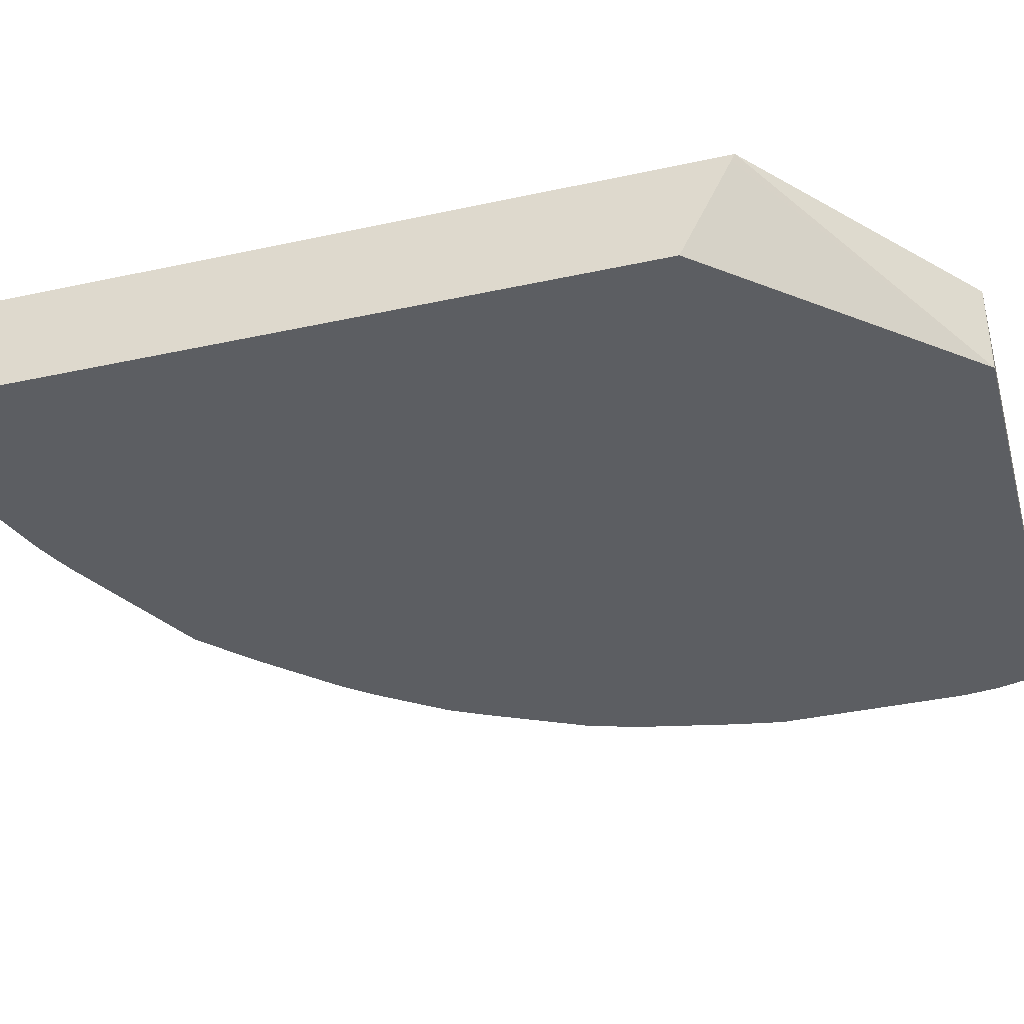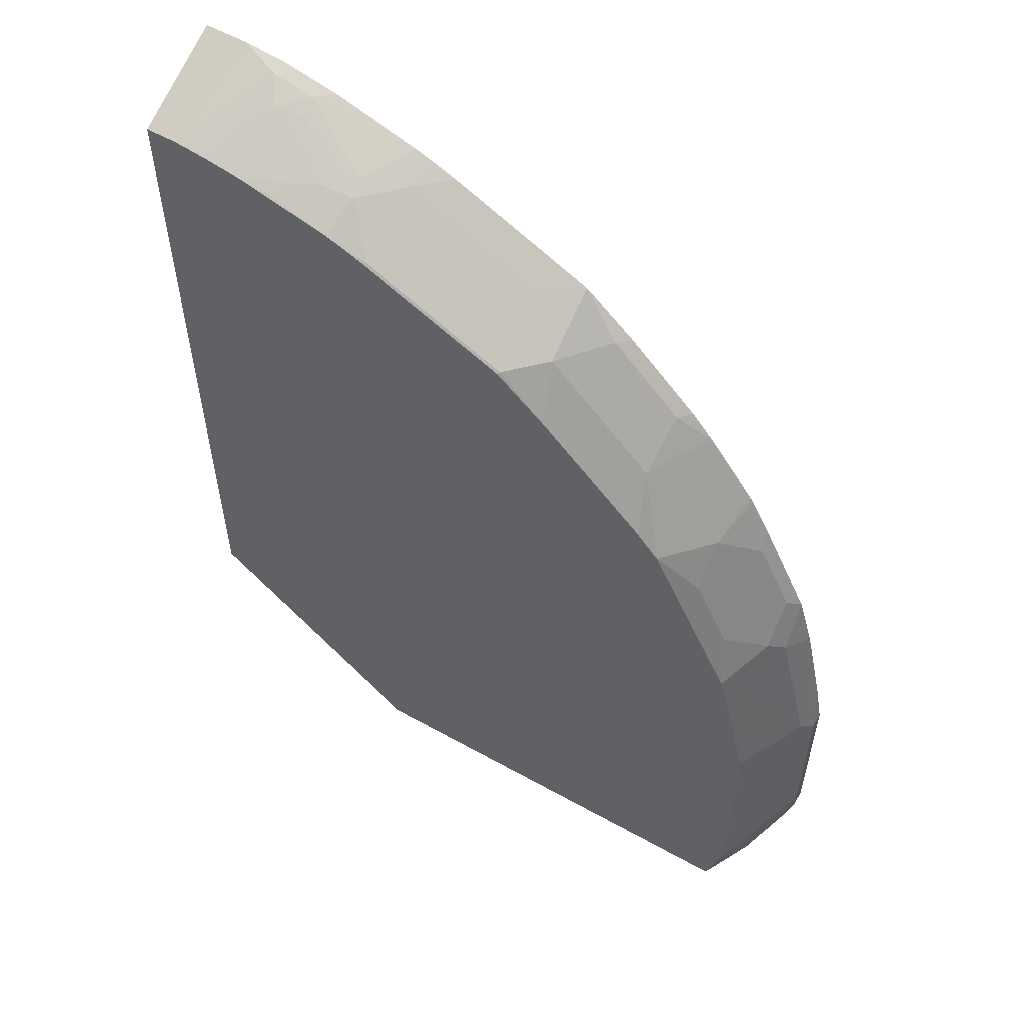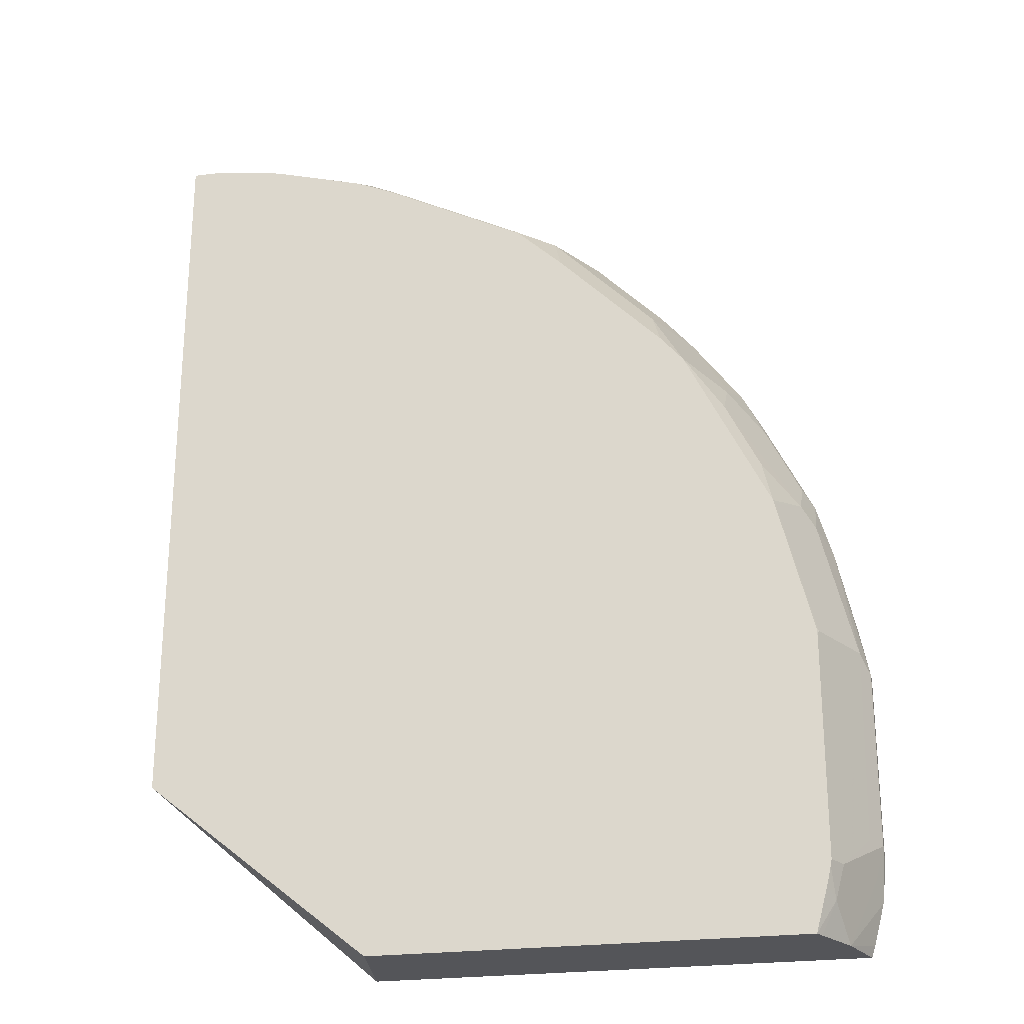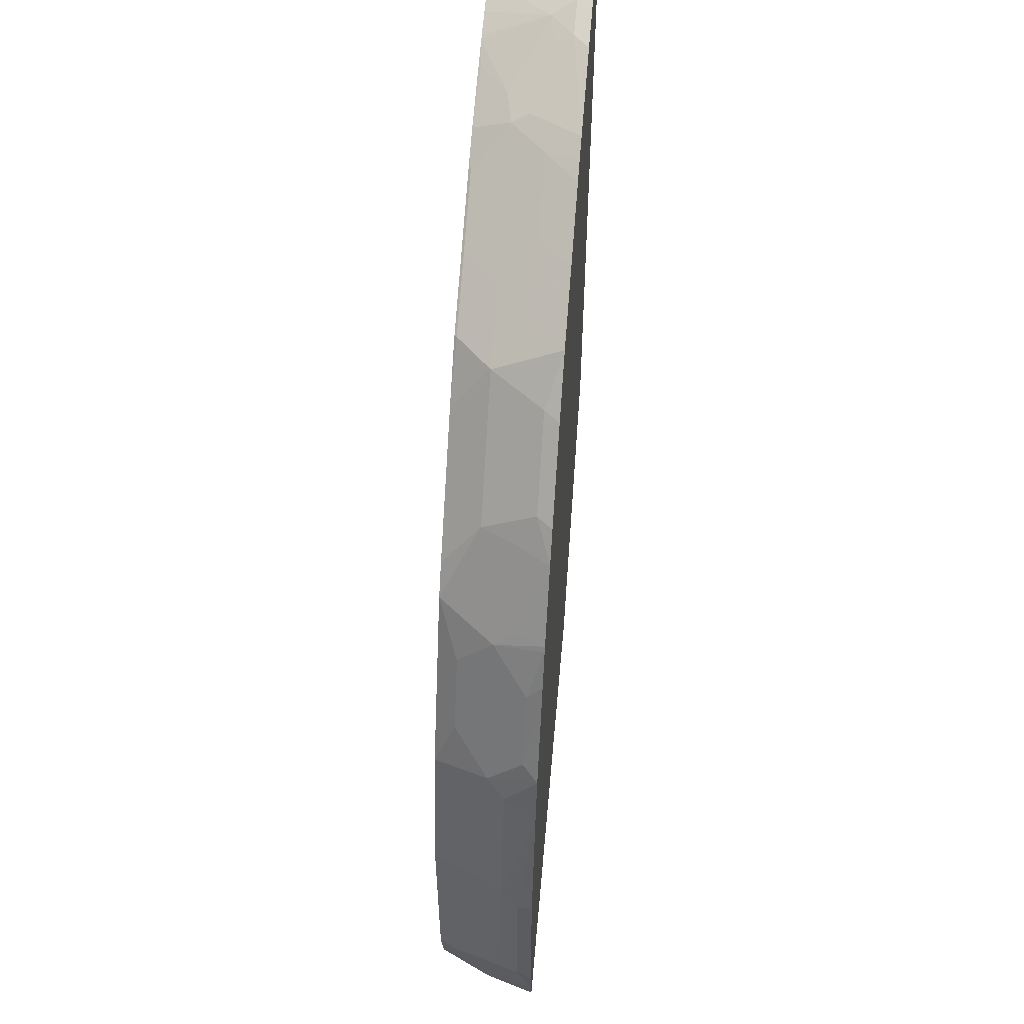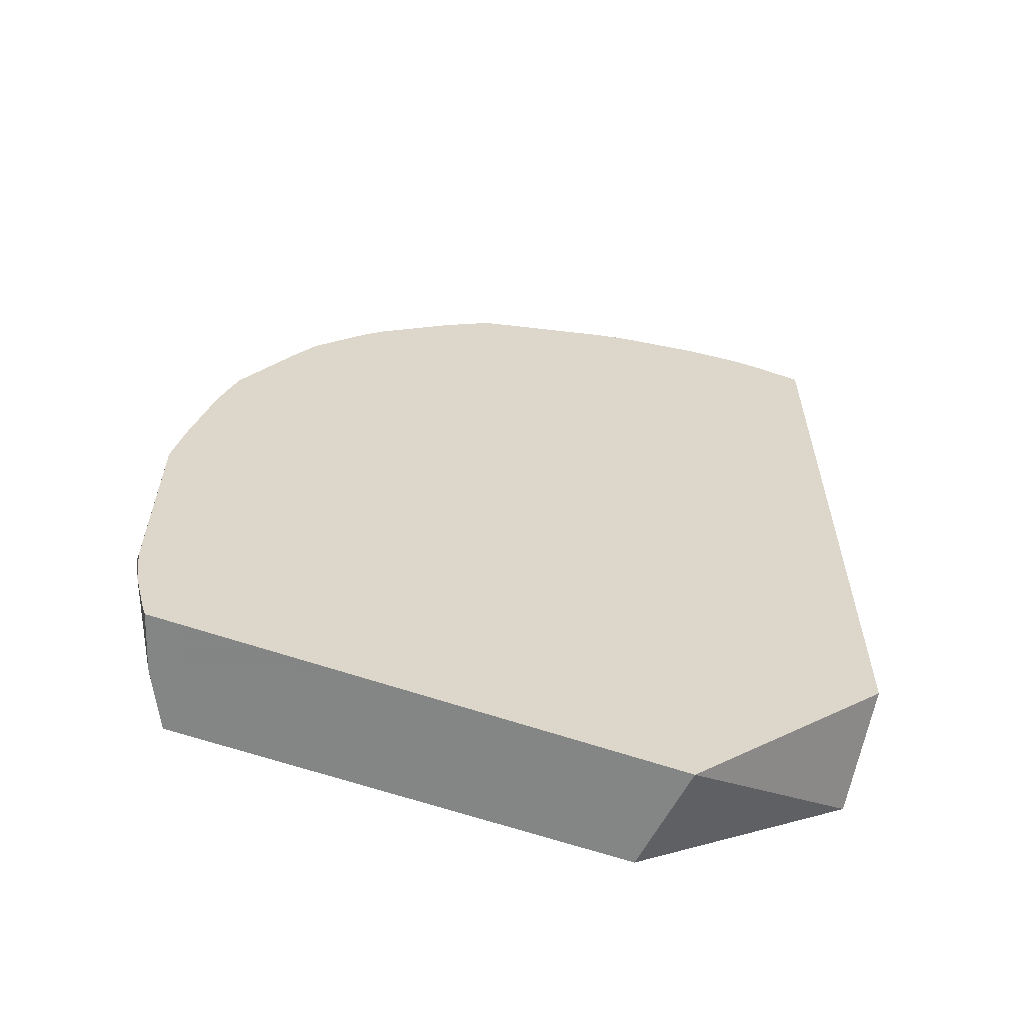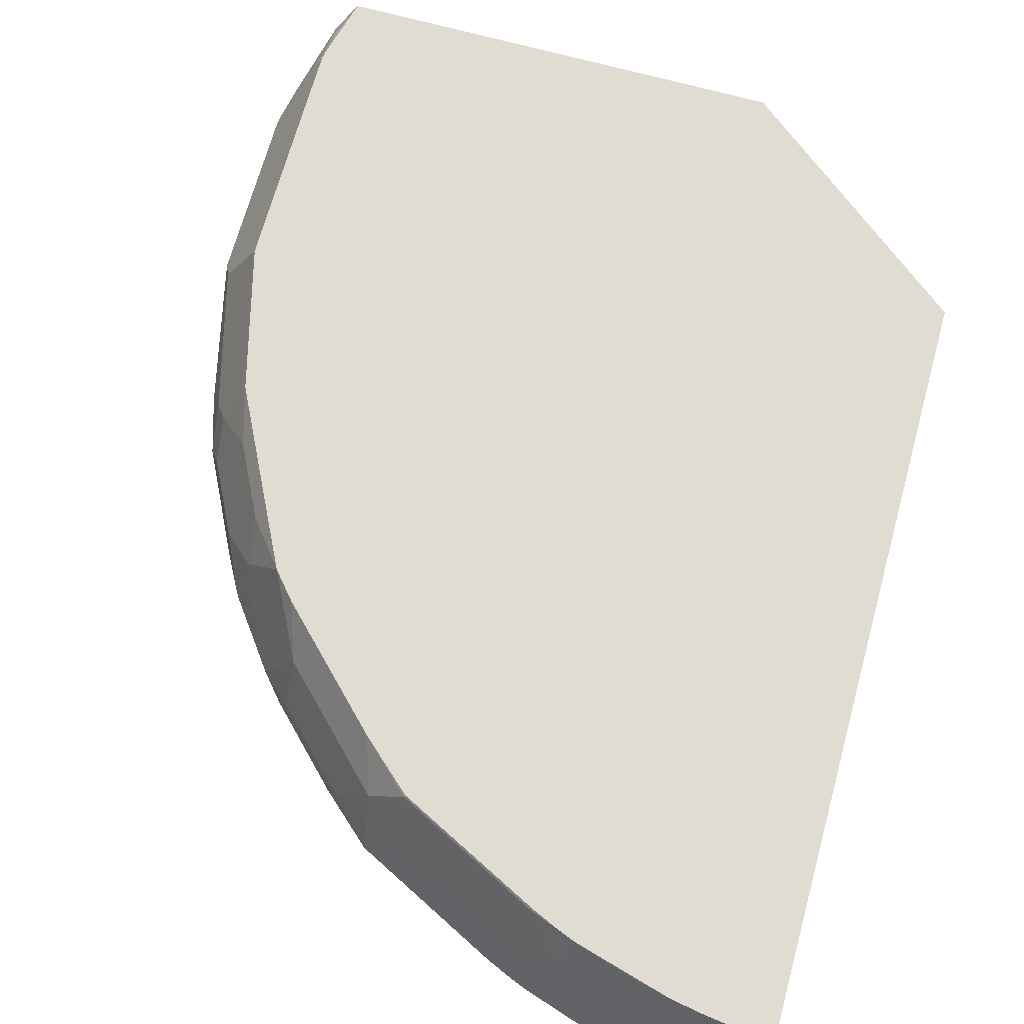
<metadata>
{"format":"obj","ext":"obj","renderer":"f3d","projection":"perspective","resolution":1024,"background":"white","views":[{"elev":-38.0,"azim":105.5,"up":"+Y"},{"elev":56.5,"azim":-149.7,"up":"+Z"},{"elev":-24.8,"azim":-168.1,"up":"+Z"},{"elev":56.2,"azim":-84.9,"up":"+Z"},{"elev":-61.6,"azim":-19.3,"up":"+Z"},{"elev":69.3,"azim":15.4,"up":"+Y"}]}
</metadata>
<code>
v -0.03047 -0.264 0.476
v -0.03047 -0.2051 0.4521
v -0.05479 -0.264 0.476
v -0.03047 -0.264 0.07307
v -0.04782 -0.2051 0.4521
v -0.03047 -0.2051 0.04357
v -0.07864 -0.2555 0.4718
v -0.07757 -0.264 0.4739
v -0.1481 -0.264 -0.05831
v -0.03047 -0.2637 0.07291
v -0.06888 -0.2051 0.4493
v -0.08521 -0.2424 0.4652
v -0.03047 -0.2091 0.04556
v -0.157 -0.2051 -0.05831
v -0.1008 -0.2555 0.4668
v -0.0871 -0.264 0.4718
v -0.4219 -0.264 -0.05831
v -0.08422 -0.2051 0.4465
v -0.1032 -0.2457 0.4619
v -0.08749 -0.2051 0.4458
v -0.1245 -0.2228 0.4456
v -0.3975 -0.2051 -0.05831
v -0.1092 -0.264 0.4668
v -0.1401 -0.2359 0.4472
v -0.1576 -0.264 0.4514
v -0.424 -0.264 -0.05193
v -0.4126 -0.2351 -0.05831
v -0.1425 -0.2261 0.4423
v -0.1032 -0.2064 0.4423
v -0.1379 -0.2051 0.4318
v -0.3999 -0.2098 -0.05831
v -0.4079 -0.2138 -0.03928
v -0.4044 -0.2051 -0.03232
v -0.1622 -0.2457 0.4423
v -0.1682 -0.264 0.4472
v -0.4299 -0.264 -0.02934
v -0.4063 -0.2225 -0.05831
v -0.4275 -0.2531 -0.01961
v -0.4128 -0.2162 -0.01961
v -0.1486 -0.2051 0.4275
v -0.1622 -0.2064 0.4226
v -0.2212 -0.2261 0.4029
v -0.4065 -0.2051 -0.02322
v -0.2015 -0.2457 0.4226
v -0.1808 -0.264 0.4416
v -0.4324 -0.264 -0.008418
v -0.4324 -0.2555 2.71e-06
v -0.4072 -0.2051 -0.01961
v -0.4259 -0.2424 2.71e-06
v -0.4275 -0.2457 0.1082
v -0.1612 -0.2051 0.4219
v -0.2398 -0.2051 0.3826
v -0.2015 -0.2064 0.4029
v -0.2604 -0.2261 0.3833
v -0.2408 -0.2457 0.4029
v -0.2201 -0.264 0.4219
v -0.4324 -0.264 0.09833
v -0.4324 -0.2555 0.09833
v -0.4072 -0.2051 0.1041
v -0.4159 -0.264 0.1769
v -0.4079 -0.2457 0.1868
v -0.4005 -0.2359 0.1966
v -0.3882 -0.2064 0.1868
v -0.4079 -0.2064 0.1082
v -0.2677 -0.2051 0.3575
v -0.2408 -0.2064 0.3833
v -0.2801 -0.2261 0.3637
v -0.2817 -0.2555 0.38
v -0.2594 -0.264 0.4023
v -0.4272 -0.264 0.1264
v -0.4068 -0.2051 0.1095
v -0.4068 -0.264 0.2078
v -0.3872 -0.2051 0.1881
v -0.4005 -0.2555 0.2162
v -0.3612 -0.2359 0.2752
v -0.3612 -0.2162 0.2555
v -0.3808 -0.2162 0.2162
v -0.2874 -0.2051 0.3379
v -0.2998 -0.2261 0.344
v -0.3211 -0.2555 0.3407
v -0.2874 -0.264 0.3772
v -0.3787 -0.264 0.264
v -0.3633 -0.2051 0.2359
v -0.3808 -0.2555 0.2555
v -0.3682 -0.264 0.2836
v -0.3665 -0.264 0.2864
v -0.3587 -0.2457 0.285
v -0.3394 -0.264 0.3229
v -0.3489 -0.2261 0.285
v -0.3394 -0.2051 0.2837
v -0.3267 -0.2051 0.2985
v -0.3194 -0.2261 0.3243
v -0.3292 -0.2457 0.3243
v -0.3267 -0.264 0.3379
f 42 54 55
f 42 55 44
f 44 55 69
f 44 69 56
f 46 57 58
f 46 58 47
f 47 58 50
f 47 50 49
f 50 58 60
f 54 67 68
f 50 60 61
f 50 61 62
f 50 62 63
f 50 64 59
f 52 65 66
f 52 66 53
f 54 66 65
f 42 66 54
f 48 50 59
f 50 63 64
f 36 46 47
f 41 52 53
f 28 40 41
f 54 68 69
f 28 41 53
f 28 53 42
f 28 42 44
f 28 44 34
f 31 37 32
f 32 39 43
f 32 43 33
f 42 53 66
f 34 44 56
f 34 45 35
f 36 47 38
f 38 47 39
f 39 48 43
f 39 47 49
f 39 49 50
f 39 50 48
f 40 51 41
f 41 51 52
f 34 56 45
f 54 69 55
f 74 82 84
f 58 70 60
f 75 87 88
f 75 88 89
f 75 89 90
f 75 90 76
f 75 84 85
f 76 90 83
f 78 91 79
f 79 91 92
f 79 92 80
f 80 92 93
f 80 93 88
f 80 88 94
f 82 85 84
f 86 88 87
f 88 93 89
f 89 93 90
f 90 93 92
f 90 92 91
f 28 30 40
f 75 86 87
f 75 85 86
f 74 84 75
f 73 76 83
f 59 64 71
f 60 72 61
f 61 72 62
f 62 73 63
f 62 72 74
f 62 74 75
f 62 75 76
f 62 76 77
f 62 77 73
f 57 70 58
f 63 73 64
f 65 78 79
f 65 79 67
f 67 79 68
f 68 79 80
f 68 80 94
f 68 94 81
f 68 81 69
f 72 82 74
f 73 77 76
f 64 73 71
f 27 32 37
f 54 65 67
f 27 38 39
f 1 17 9
f 1 9 4
f 1 4 10
f 1 10 13
f 1 13 6
f 1 6 2
f 2 6 14
f 2 14 22
f 2 22 33
f 2 33 43
f 2 43 48
f 2 48 59
f 2 59 71
f 2 71 73
f 2 73 83
f 2 83 90
f 2 90 91
f 2 91 78
f 2 78 65
f 1 26 17
f 1 46 36
f 1 57 46
f 1 70 57
f 27 39 32
f 1 2 5
f 1 5 3
f 1 3 8
f 1 8 16
f 1 16 23
f 1 23 25
f 1 25 35
f 1 35 45
f 2 65 52
f 1 45 56
f 1 69 81
f 1 81 94
f 1 94 88
f 1 88 86
f 1 86 85
f 1 85 82
f 1 82 72
f 1 72 60
f 1 60 70
f 1 56 69
f 2 52 51
f 1 36 26
f 2 40 30
f 12 18 20
f 12 20 21
f 12 21 19
f 15 19 24
f 15 24 25
f 15 25 23
f 17 26 27
f 19 28 24
f 20 29 21
f 20 30 29
f 21 29 30
f 21 30 28
f 22 31 32
f 22 32 33
f 24 28 25
f 25 28 34
f 25 34 35
f 26 36 27
f 2 51 40
f 12 19 15
f 11 18 12
f 19 21 28
f 27 36 38
f 9 13 10
f 2 20 18
f 2 18 11
f 2 11 5
f 3 7 8
f 3 5 7
f 4 9 10
f 5 11 12
f 5 12 7
f 6 13 9
f 2 30 20
f 7 12 15
f 6 9 14
f 9 31 22
f 9 37 31
f 9 27 37
f 9 22 14
f 7 16 8
f 7 23 16
f 7 15 23
f 9 17 27

</code>
